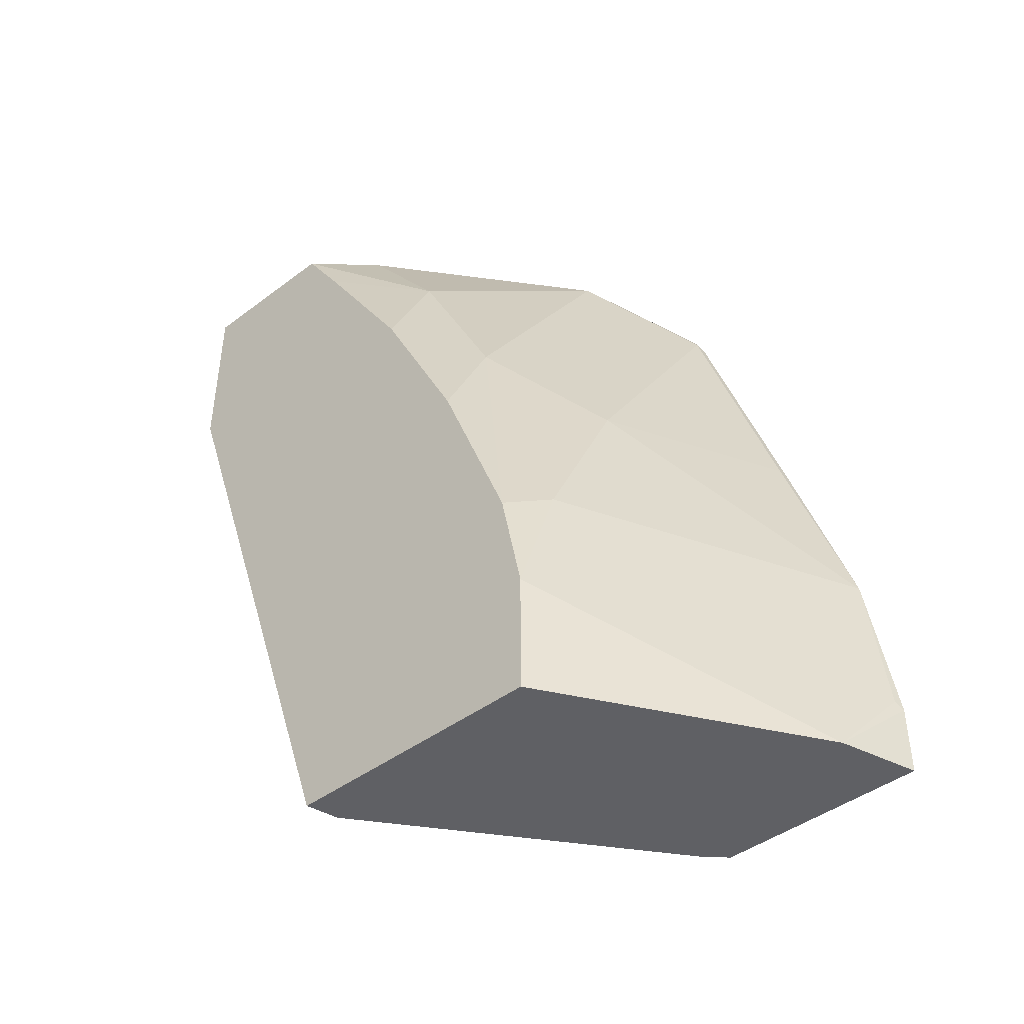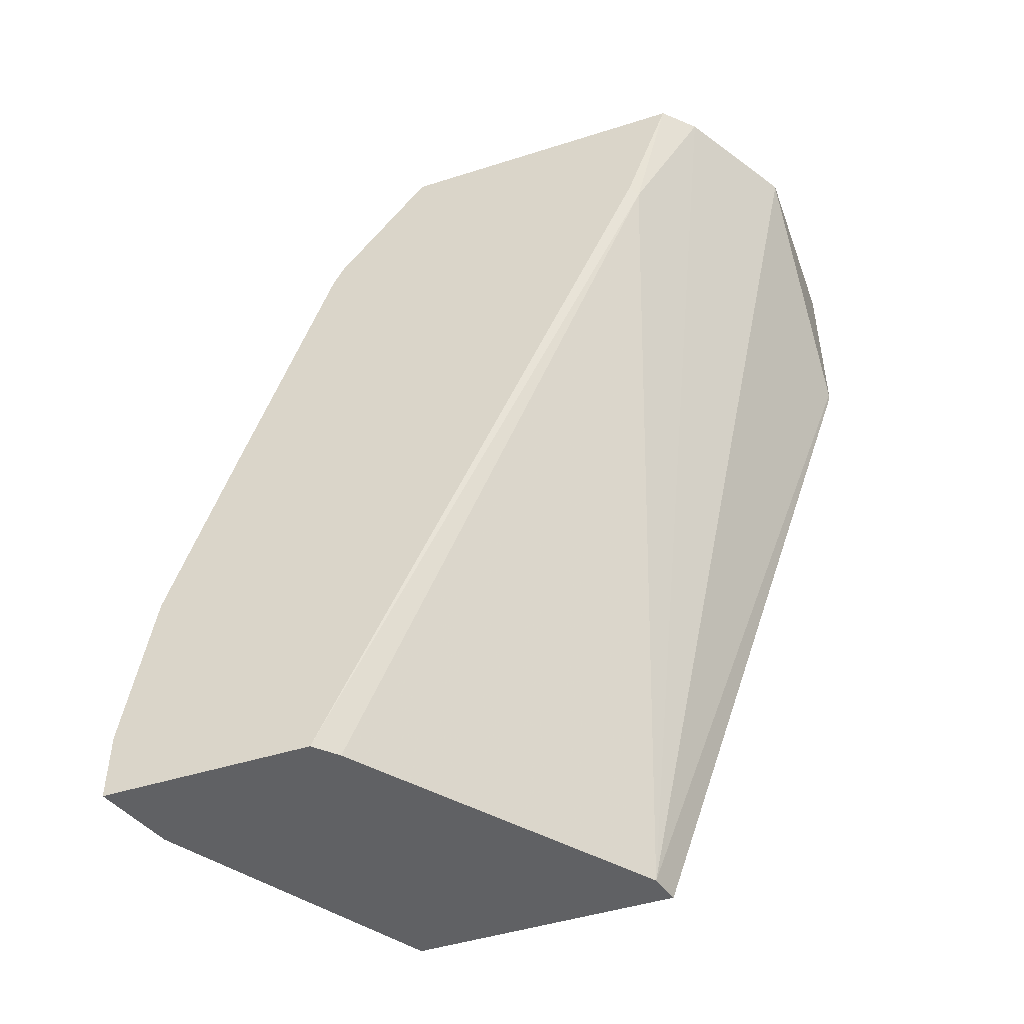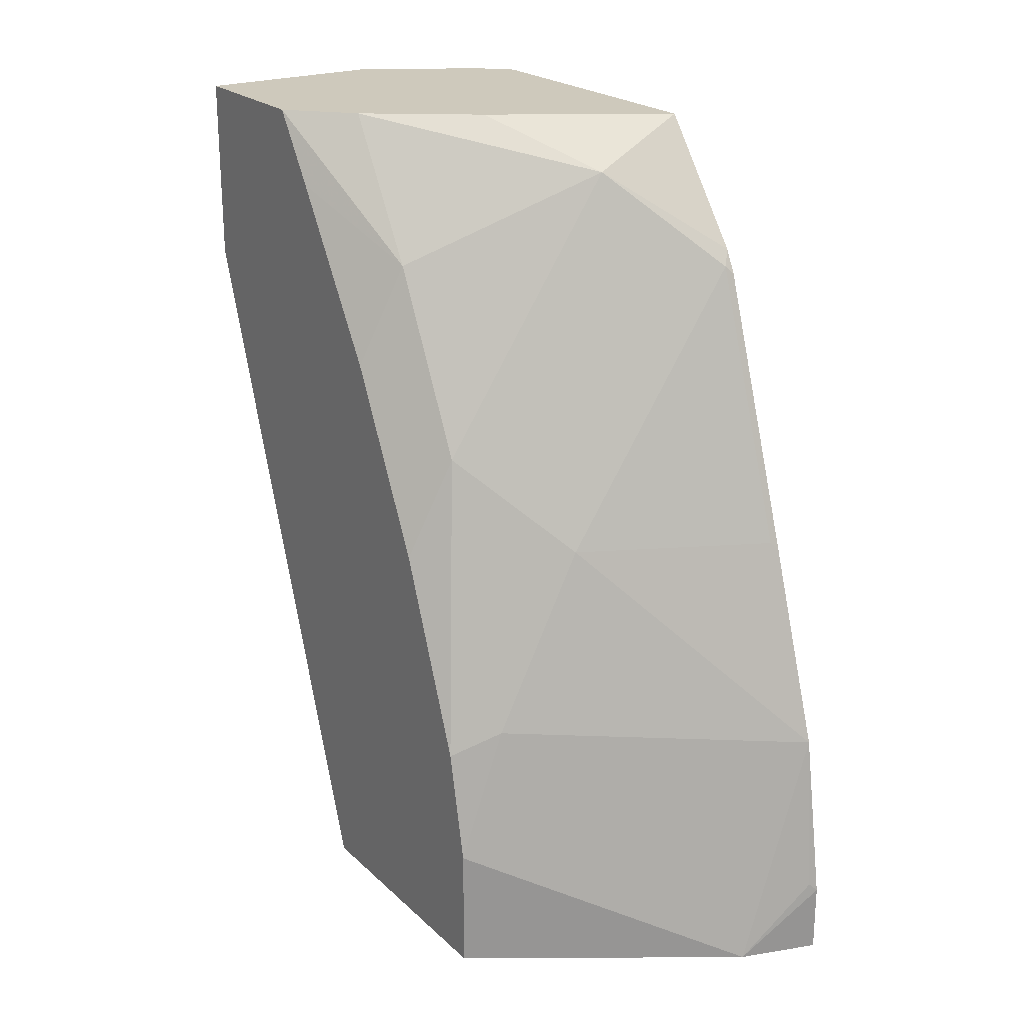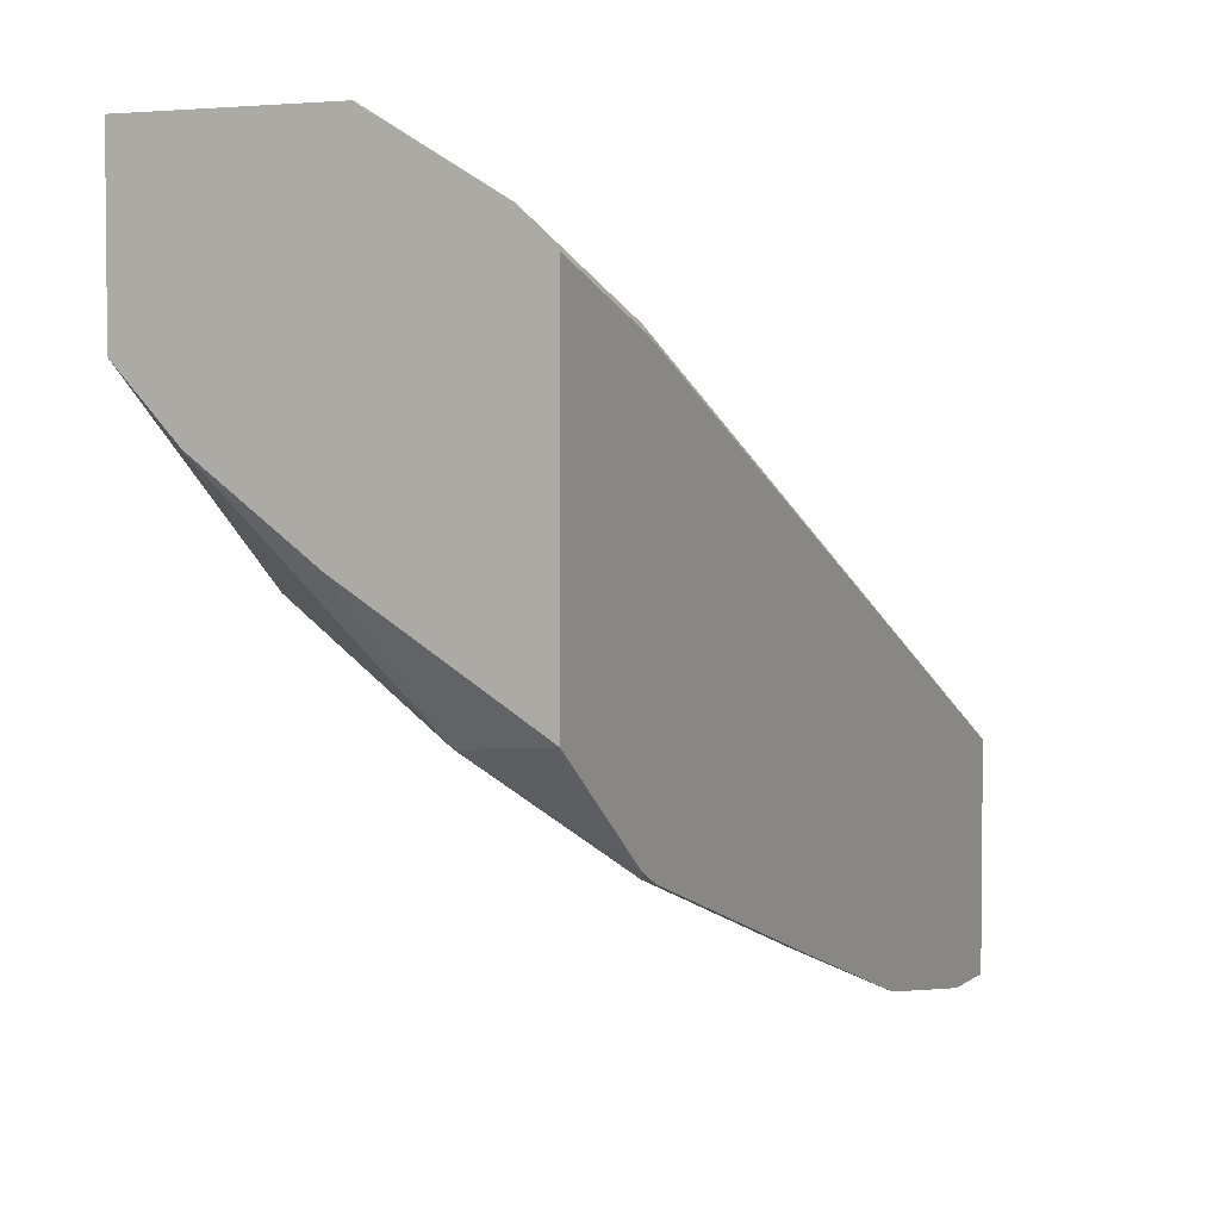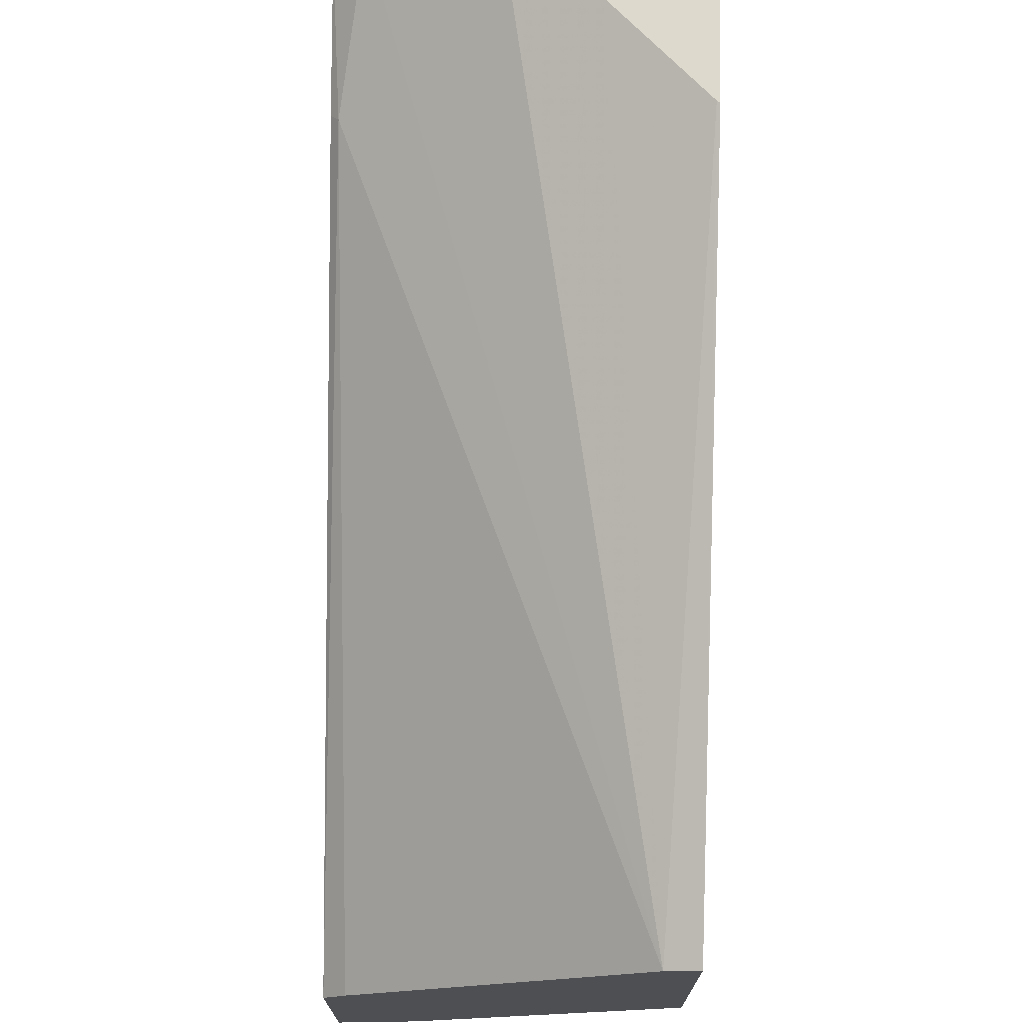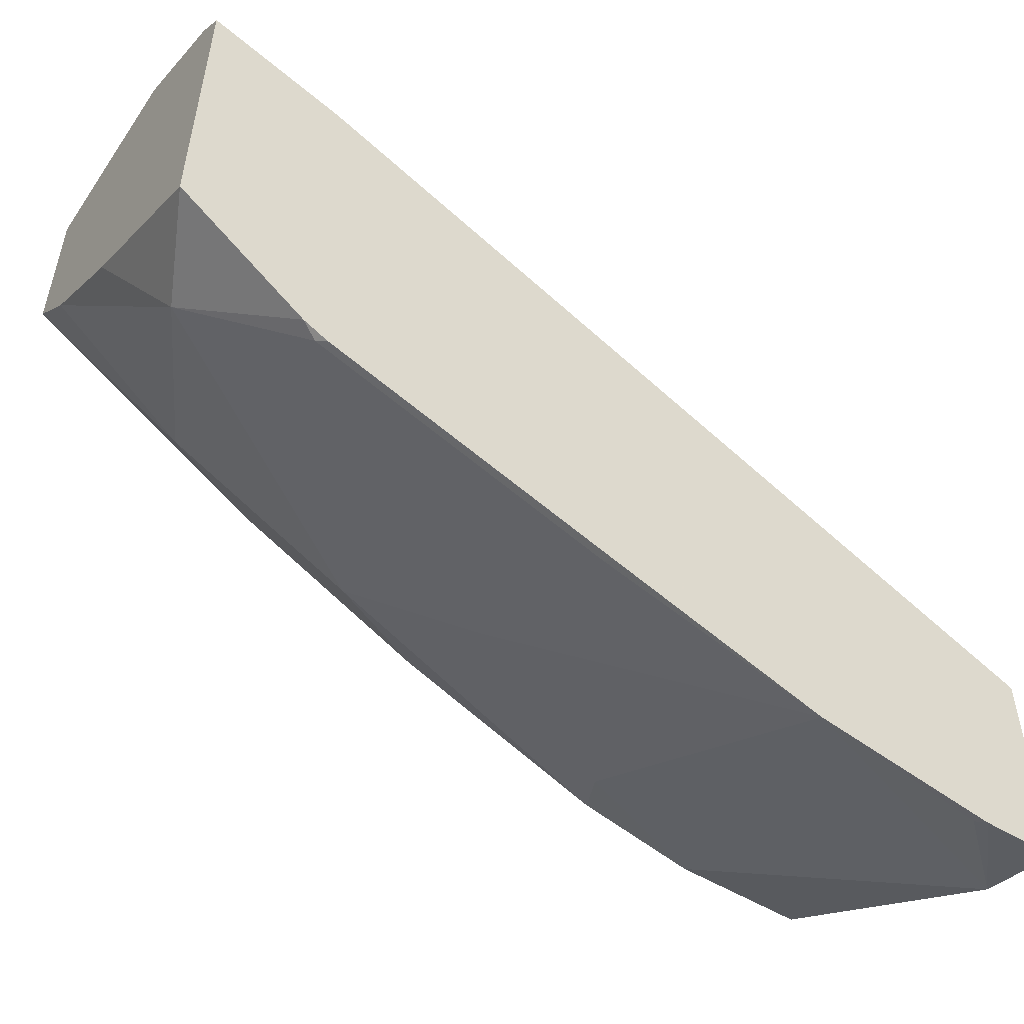
<metadata>
{"format":"obj","ext":"obj","renderer":"f3d","projection":"perspective","resolution":1024,"background":"white","views":[{"elev":-43.8,"azim":-48.4,"up":"+Z"},{"elev":-47.0,"azim":109.8,"up":"+Z"},{"elev":22.5,"azim":-33.4,"up":"+Z"},{"elev":3.6,"azim":24.9,"up":"+Y"},{"elev":72.0,"azim":-178.9,"up":"+Y"},{"elev":-52.8,"azim":56.8,"up":"+Y"}]}
</metadata>
<code>
v -0.4357 0.06182 0.3097
v -0.4357 0.06182 0.3732
v -0.4347 0.06182 0.3104
v -0.4357 -0.0181 0.08236
v -0.4357 0.008106 0.3732
v -0.3739 0.06182 0.3732
v -0.4036 0.06182 0.3415
v -0.4248 -0.02083 0.08236
v -0.4357 -0.1084 0.08236
v -0.4163 -0.01237 0.3732
v -0.4357 -0.007449 0.3492
v -0.4195 -0.04662 0.3263
v -0.3725 0.06182 0.3732
v -0.3725 0.0618 0.3732
v -0.3725 0.06182 0.3725
v -0.331 -0.0937 0.08236
v -0.3339 0.03899 0.3732
v -0.3263 0.01553 0.3263
v -0.3502 -0.1637 0.08236
v -0.4357 -0.1084 0.125
v -0.3805 -0.03869 0.3732
v -0.3573 -0.07766 0.3573
v -0.4357 -0.04337 0.2919
v -0.4357 -0.07443 0.2298
v -0.4195 -0.07766 0.2641
v -0.3237 -0.101 0.08236
v -0.3256 0.03074 0.3732
v -0.3237 0.02879 0.3732
v -0.3237 0.01292 0.3288
v -0.3237 -0.1722 0.08236
v -0.3237 -0.1722 0.1062
v -0.3263 -0.1709 0.1088
v -0.3237 -0.1631 0.1632
v -0.4195 -0.1087 0.1709
v -0.4357 -0.1006 0.1628
v -0.3237 -0.07411 0.3732
v -0.3263 -0.1087 0.3263
v -0.3237 -0.1061 0.3315
v -0.4091 -0.09839 0.2227
v -0.3884 -0.1087 0.233
v -0.3237 -0.1411 0.2304
v -0.3263 -0.1398 0.233
v -0.3237 -0.1101 0.3236
v -0.3237 -0.1087 0.3263
f 24 35 25
f 25 35 39
f 19 34 20
f 22 38 36
f 22 37 38
f 22 25 37
f 21 22 36
f 20 34 35
f 19 33 34
f 18 27 28
f 19 31 32
f 19 30 31
f 18 29 26
f 18 28 29
f 17 27 18
f 16 18 26
f 25 39 40
f 13 17 15
f 19 32 33
f 25 40 37
f 34 40 39
f 26 28 36
f 13 14 17
f 37 41 43
f 37 42 41
f 37 40 42
f 37 44 38
f 37 43 44
f 34 39 35
f 33 40 34
f 26 29 28
f 33 42 40
f 31 33 32
f 26 31 30
f 26 33 31
f 26 41 33
f 26 43 41
f 26 44 43
f 26 38 44
f 26 36 38
f 33 41 42
f 12 25 22
f 4 8 16
f 12 23 24
f 2 36 28
f 2 21 36
f 2 10 21
f 2 5 10
f 1 5 2
f 1 11 5
f 1 23 11
f 1 24 23
f 2 28 27
f 1 35 24
f 1 9 20
f 1 4 9
f 1 3 4
f 1 7 3
f 1 15 7
f 1 13 15
f 1 6 13
f 1 2 6
f 12 24 25
f 2 27 17
f 1 20 35
f 2 14 6
f 2 17 14
f 11 23 12
f 10 22 21
f 10 12 22
f 9 19 20
f 8 17 18
f 8 15 17
f 7 15 8
f 6 14 13
f 8 18 16
f 5 11 12
f 4 19 9
f 4 30 19
f 4 26 30
f 4 16 26
f 3 8 4
f 5 12 10
f 3 7 8

</code>
